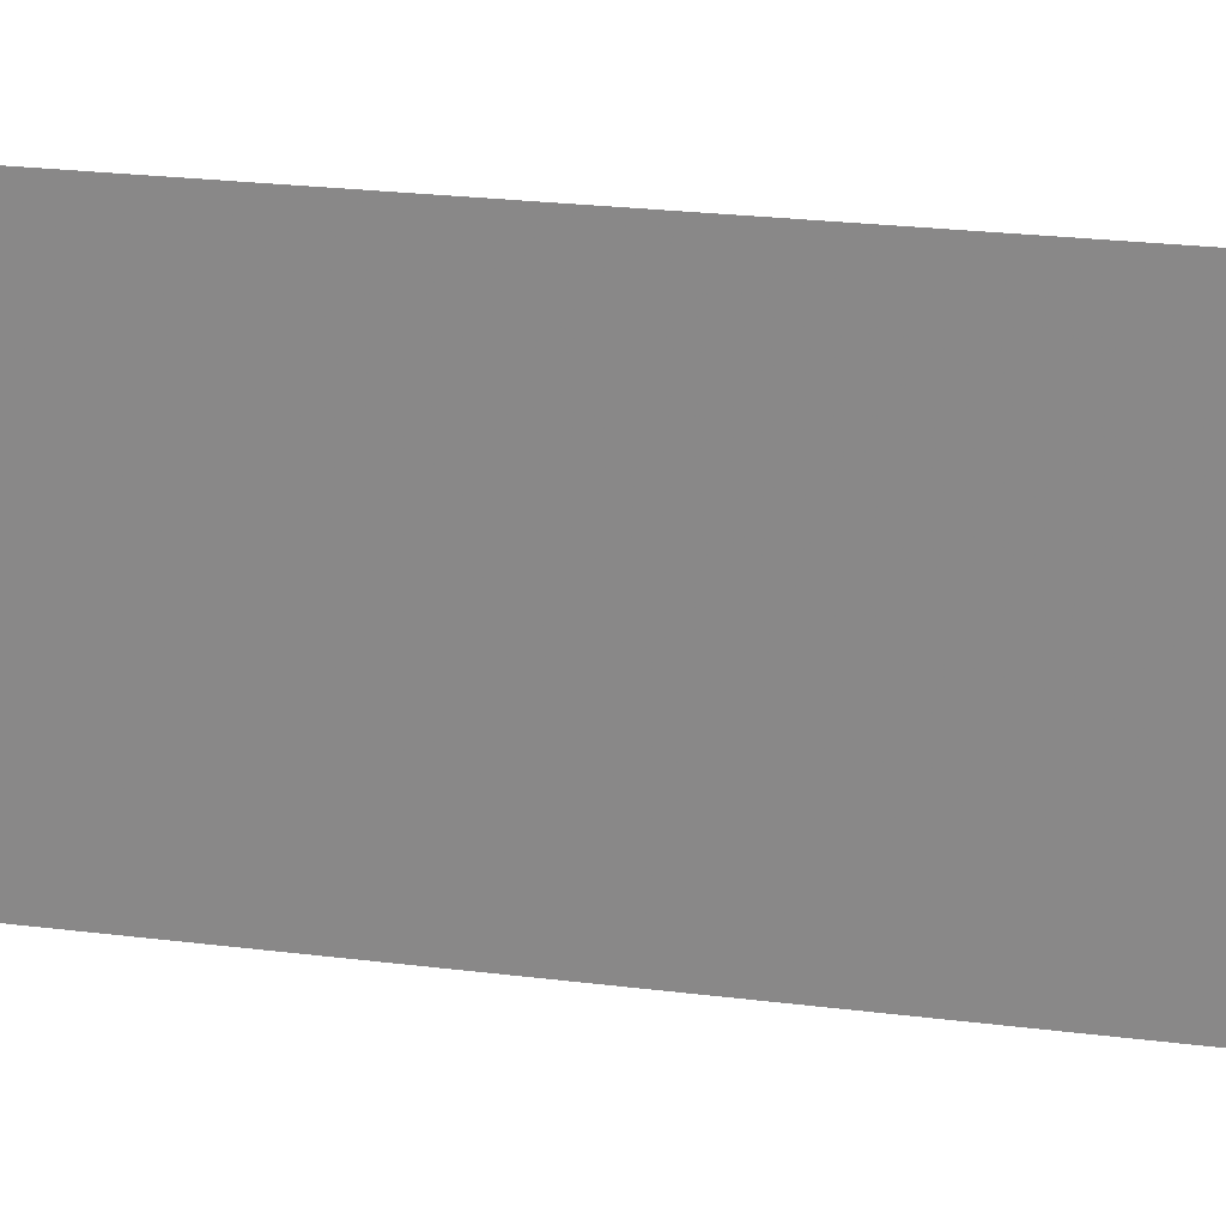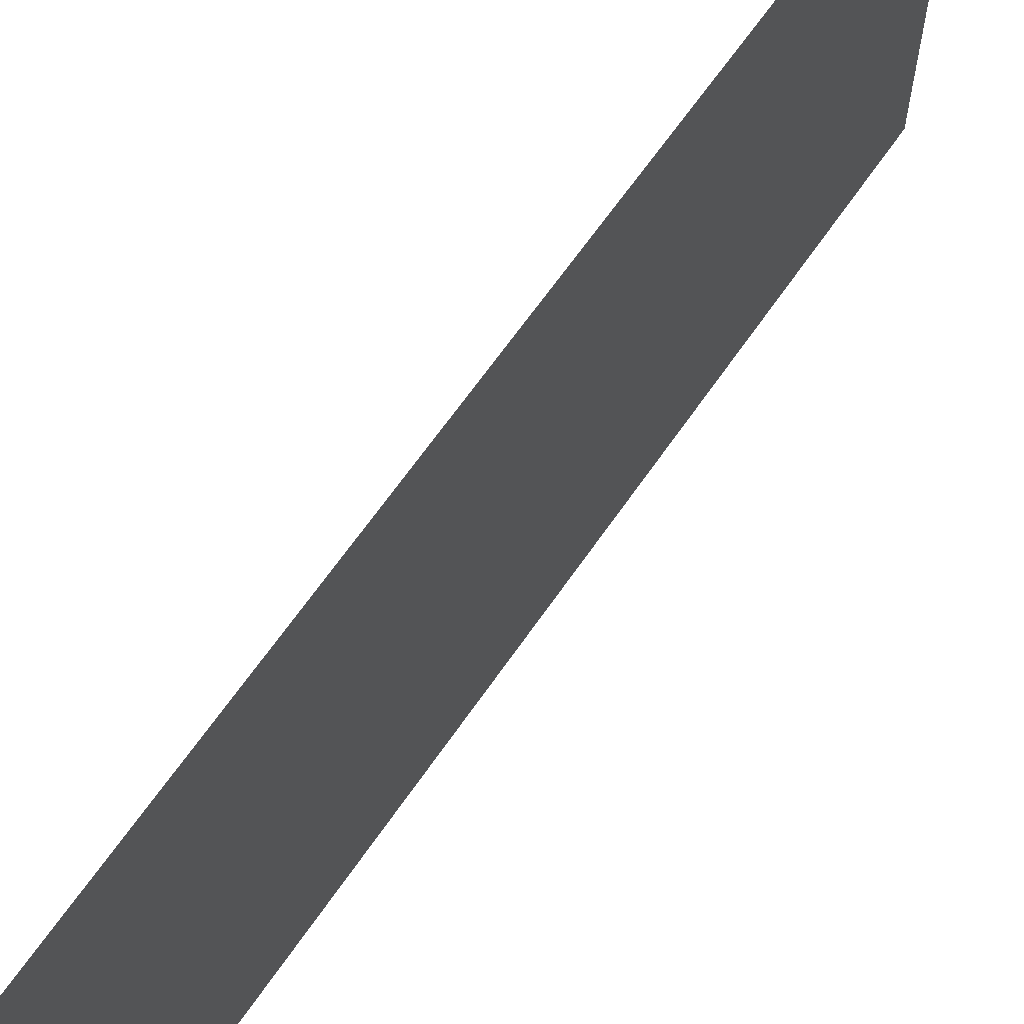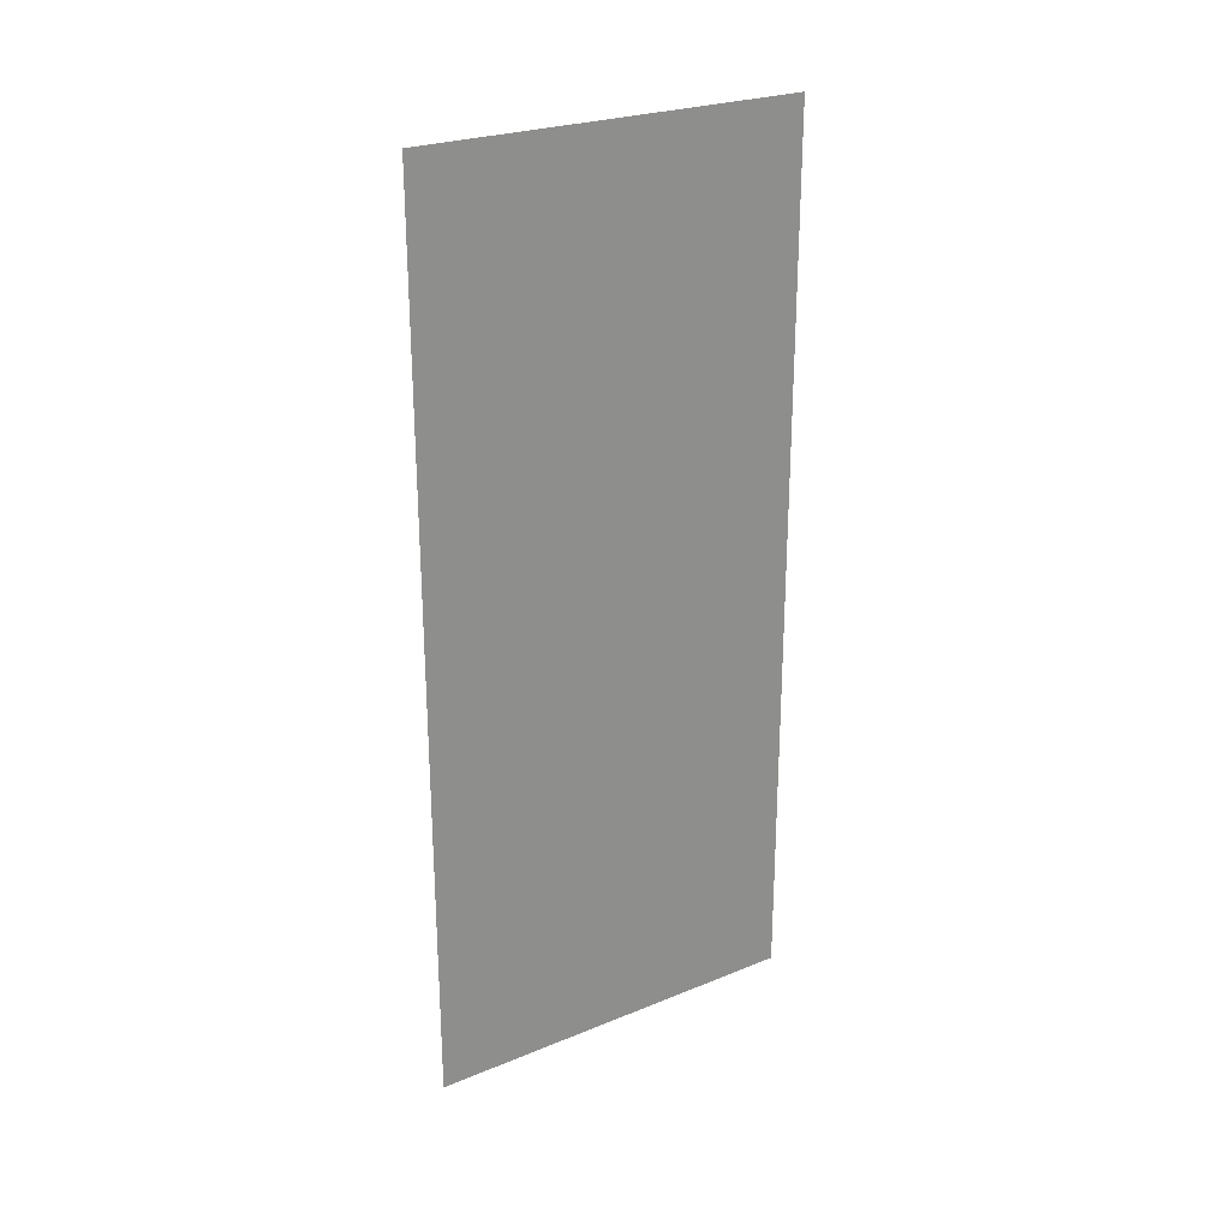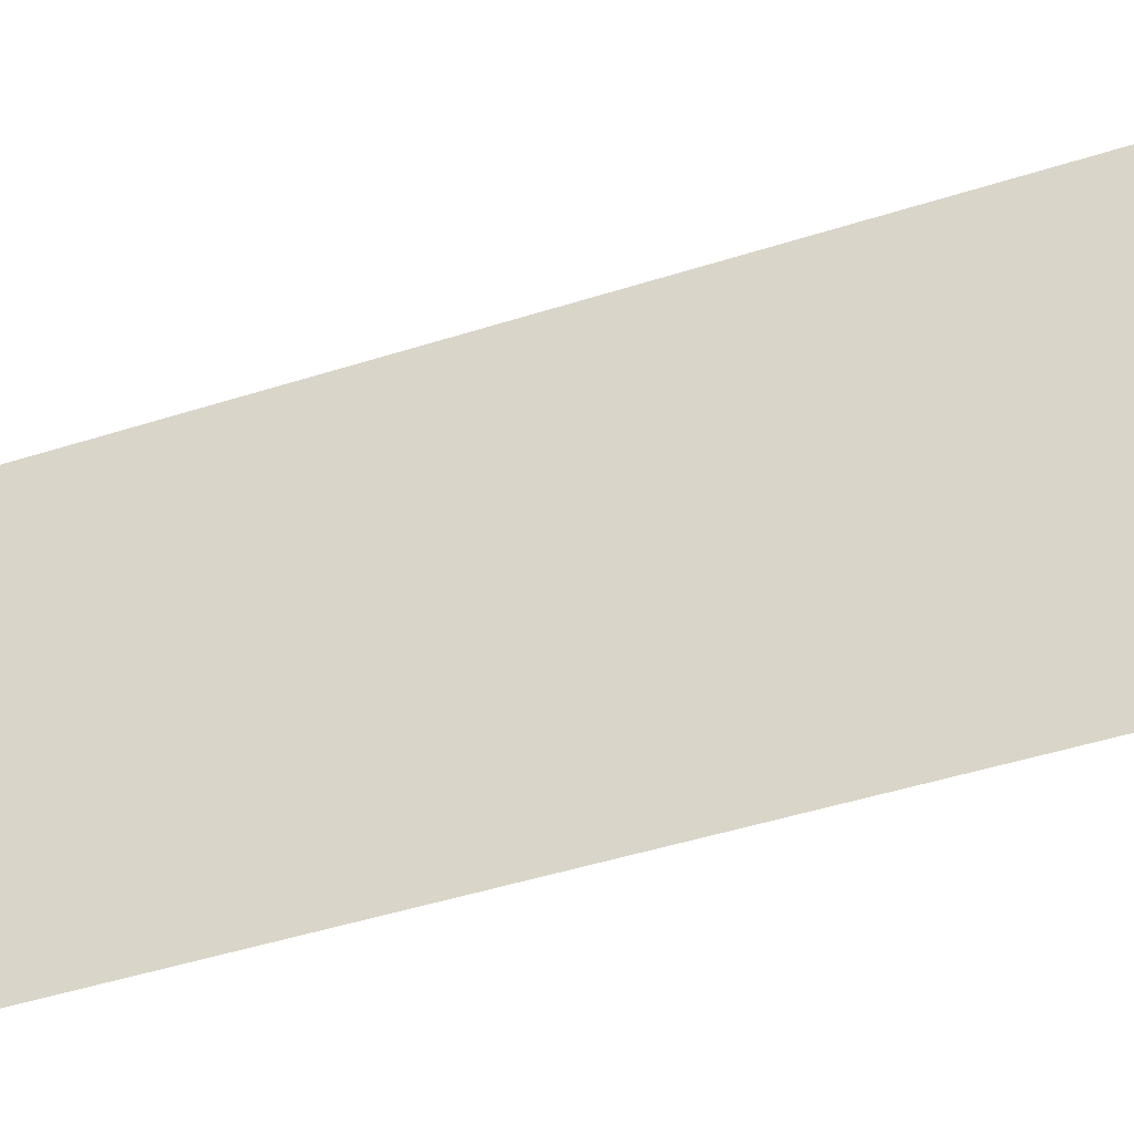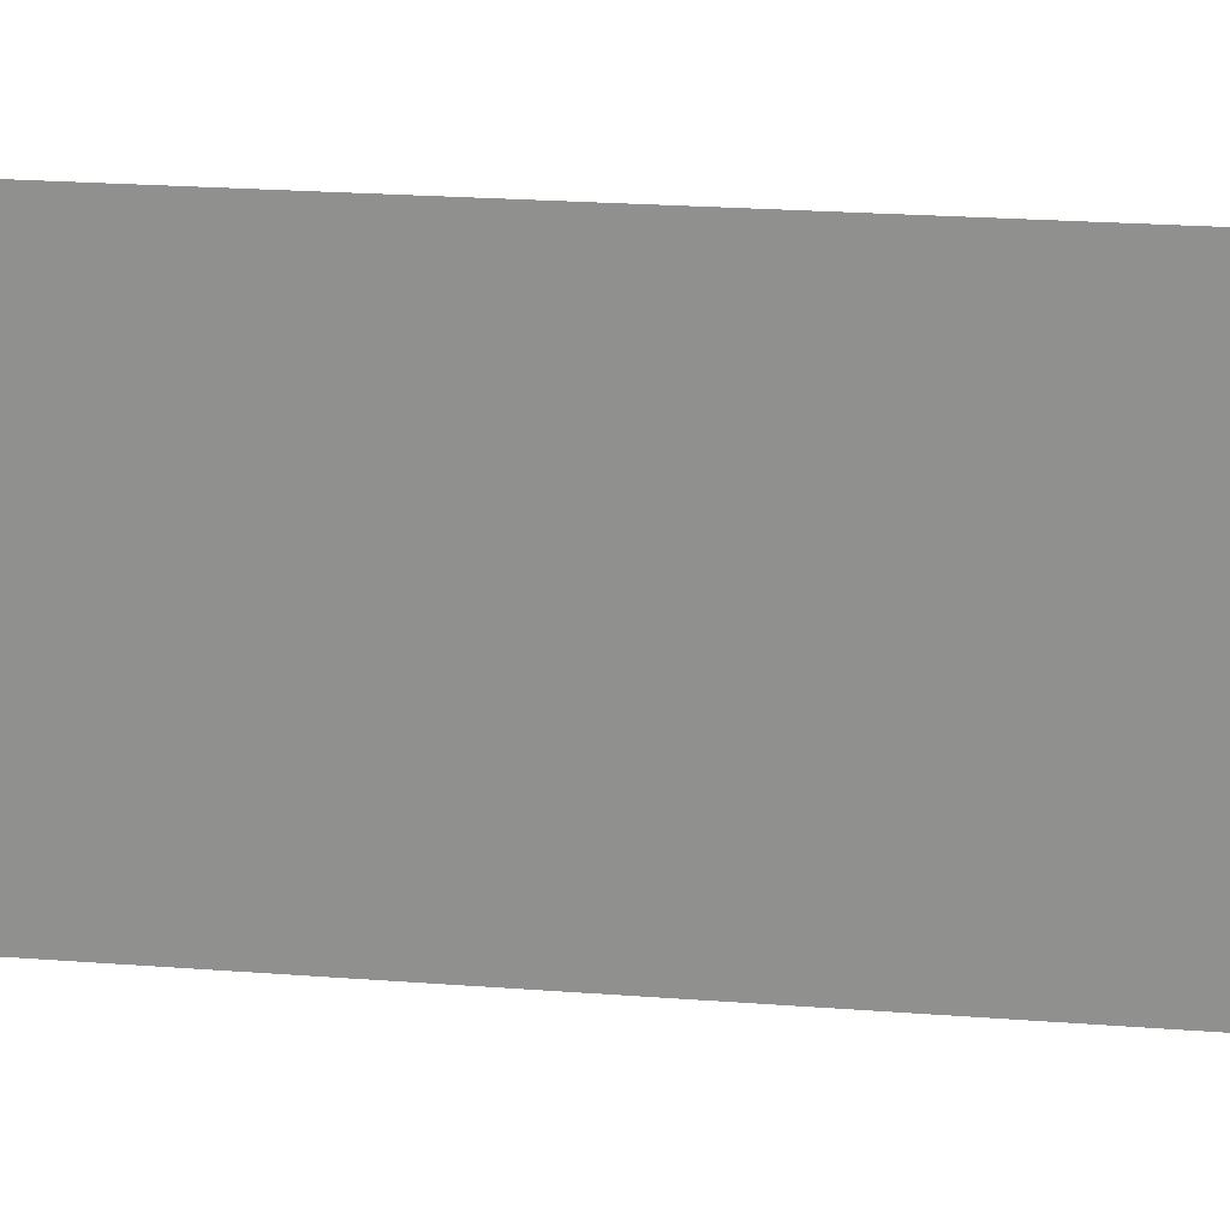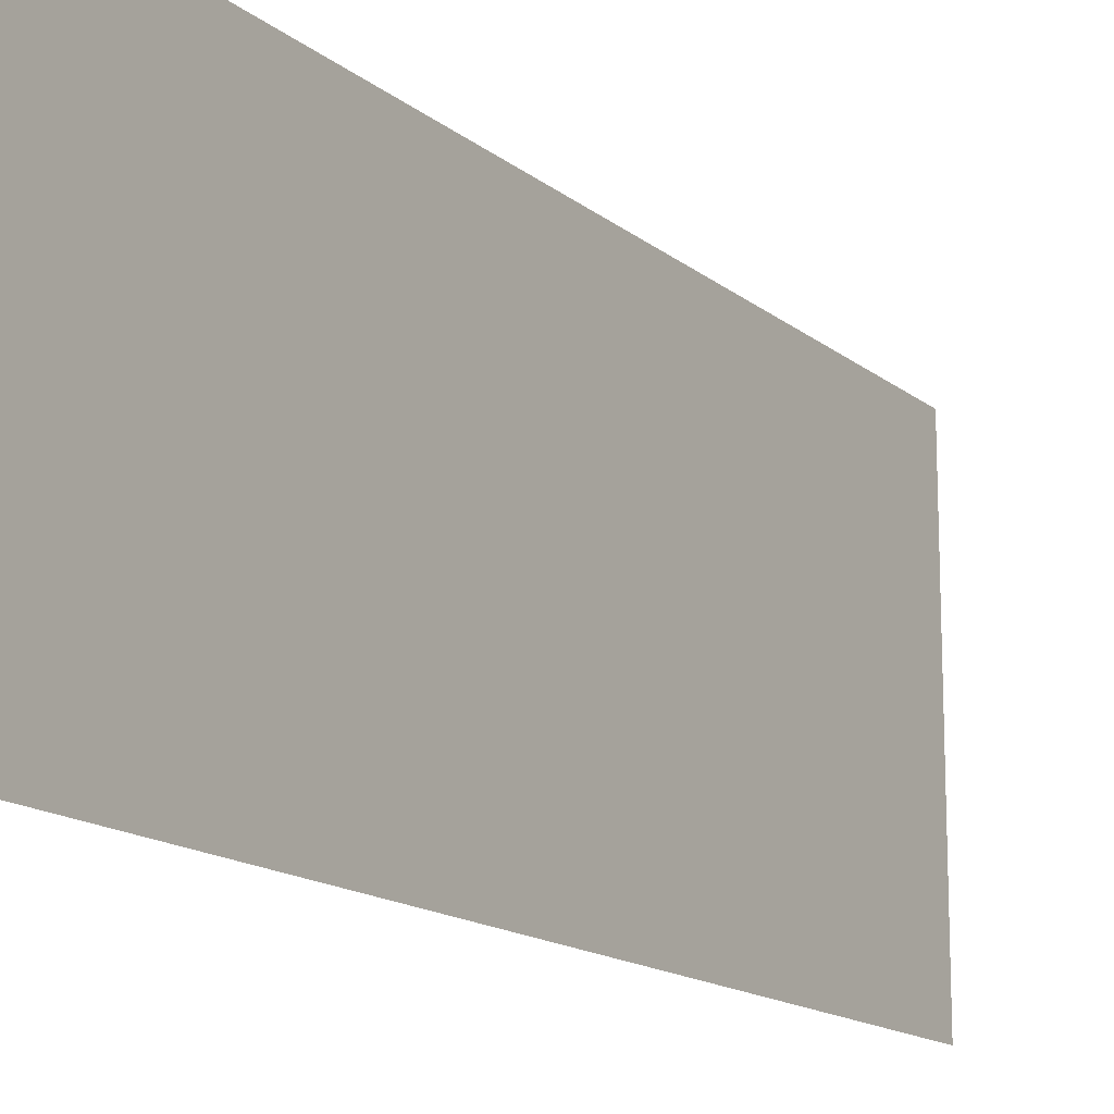
<metadata>
{"format":"obj","ext":"obj","renderer":"f3d","projection":"perspective","resolution":1024,"background":"white","views":[{"elev":24.8,"azim":101.5,"up":"+Z"},{"elev":63.9,"azim":34.3,"up":"+Z"},{"elev":25.5,"azim":-123.2,"up":"+Y"},{"elev":-44.7,"azim":-69.4,"up":"+Z"},{"elev":23.1,"azim":97.4,"up":"+Z"},{"elev":-14.8,"azim":31.2,"up":"+Z"}]}
</metadata>
<code>
v 5856 -51.2 -1590
v 5856 -51.2 -1635
v 5856 51.2 -1635
v 5856 -51.2 -1590
v 5856 51.2 -1635
v 5856 51.2 -1590
f 1 2 3
f 4 5 6

</code>
